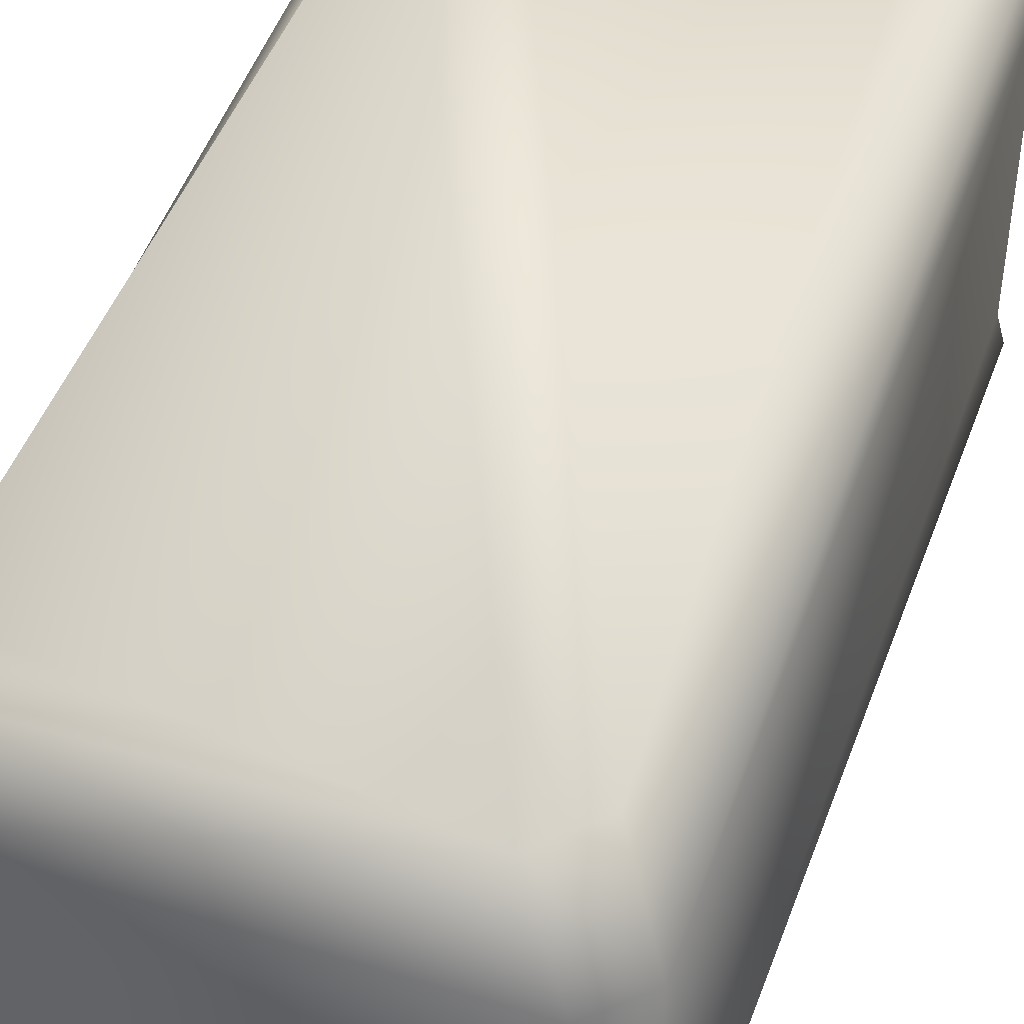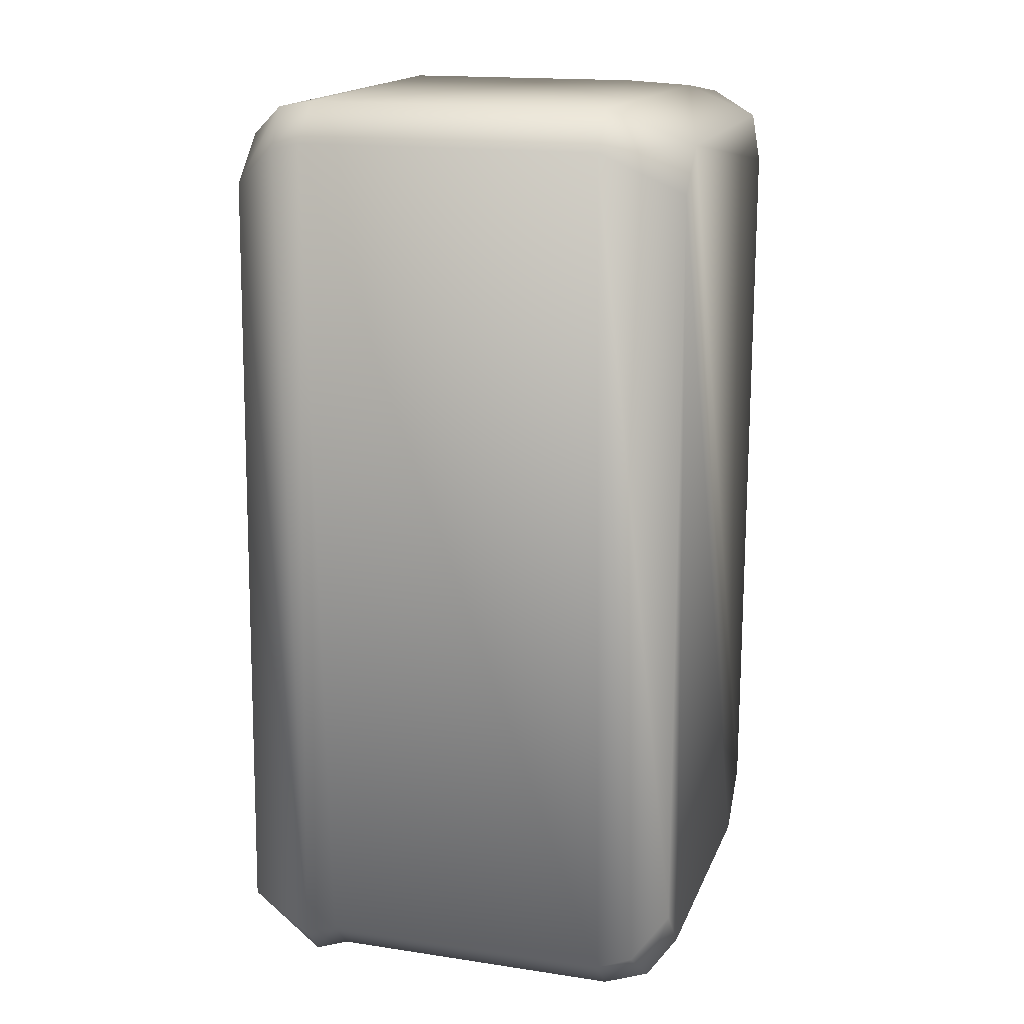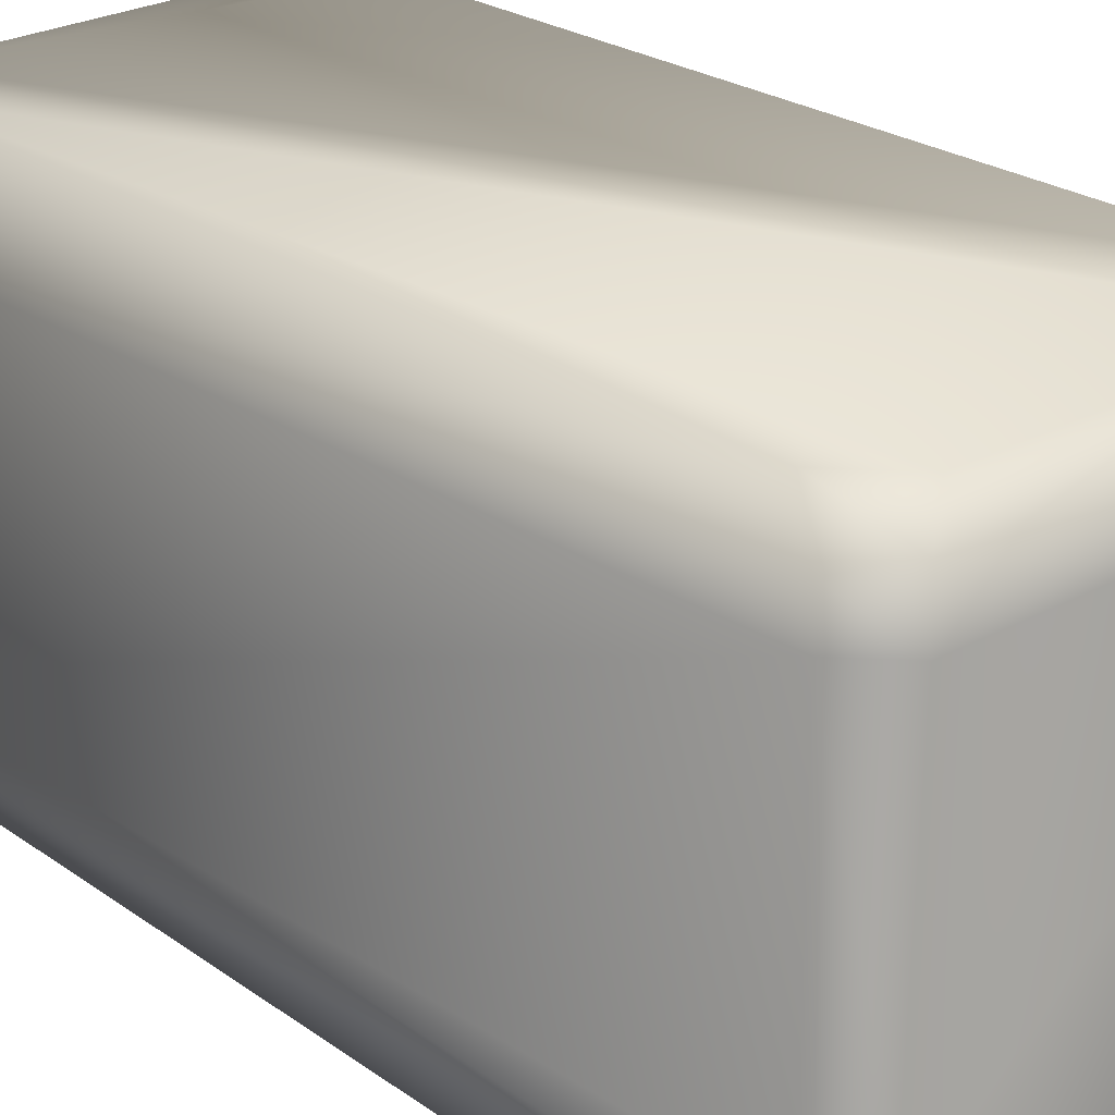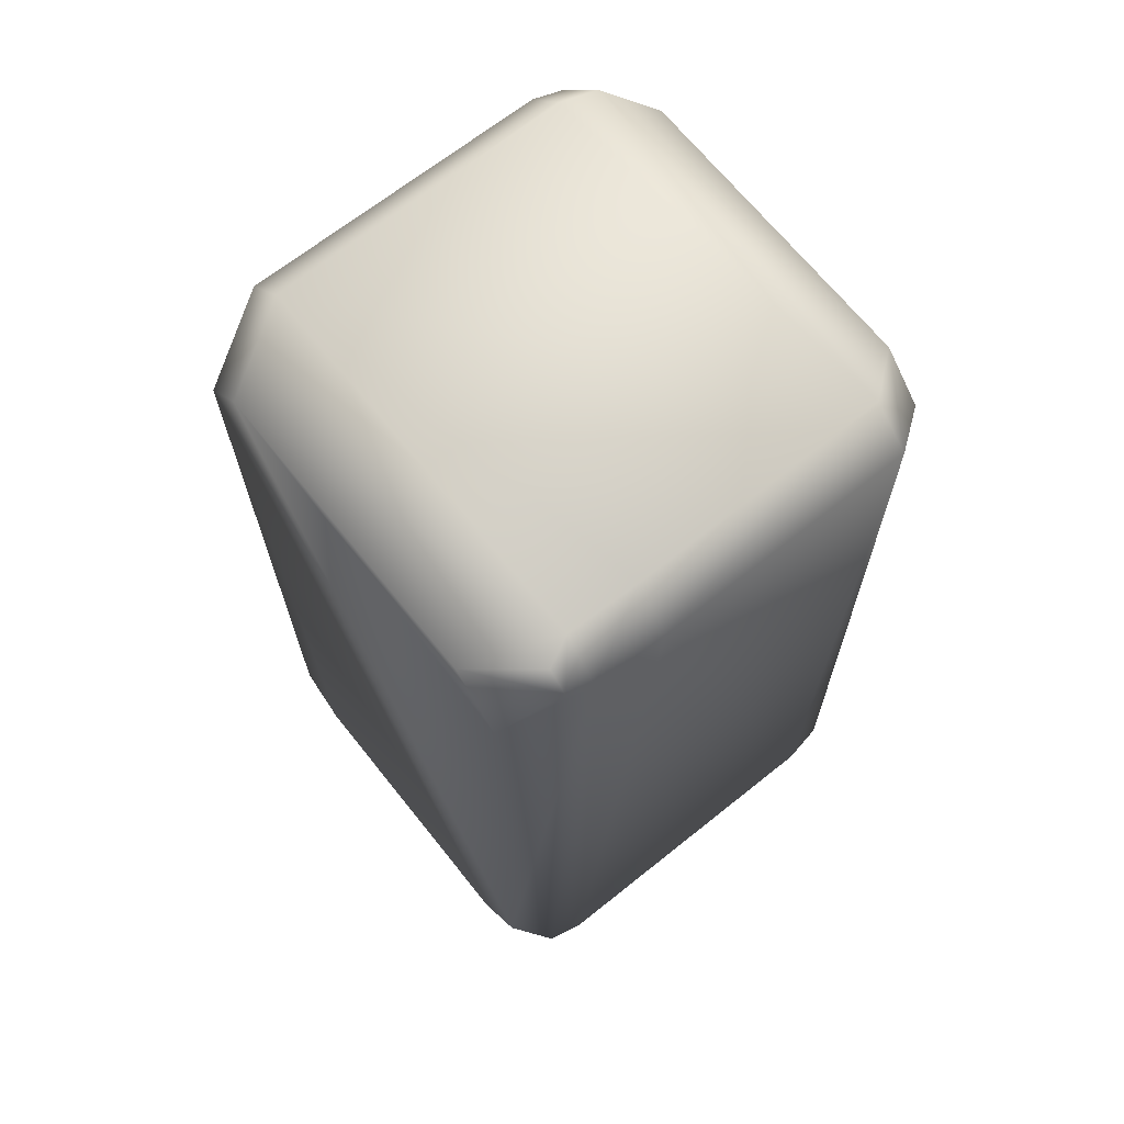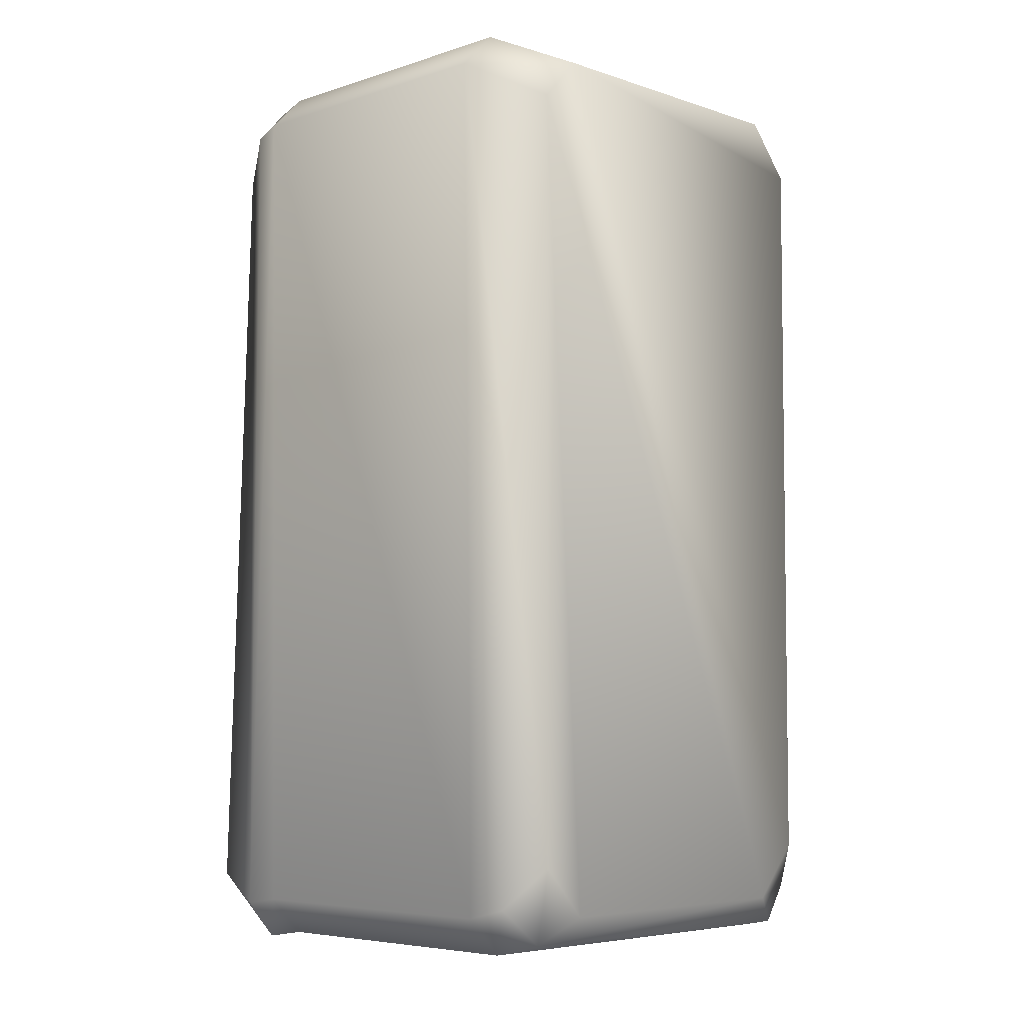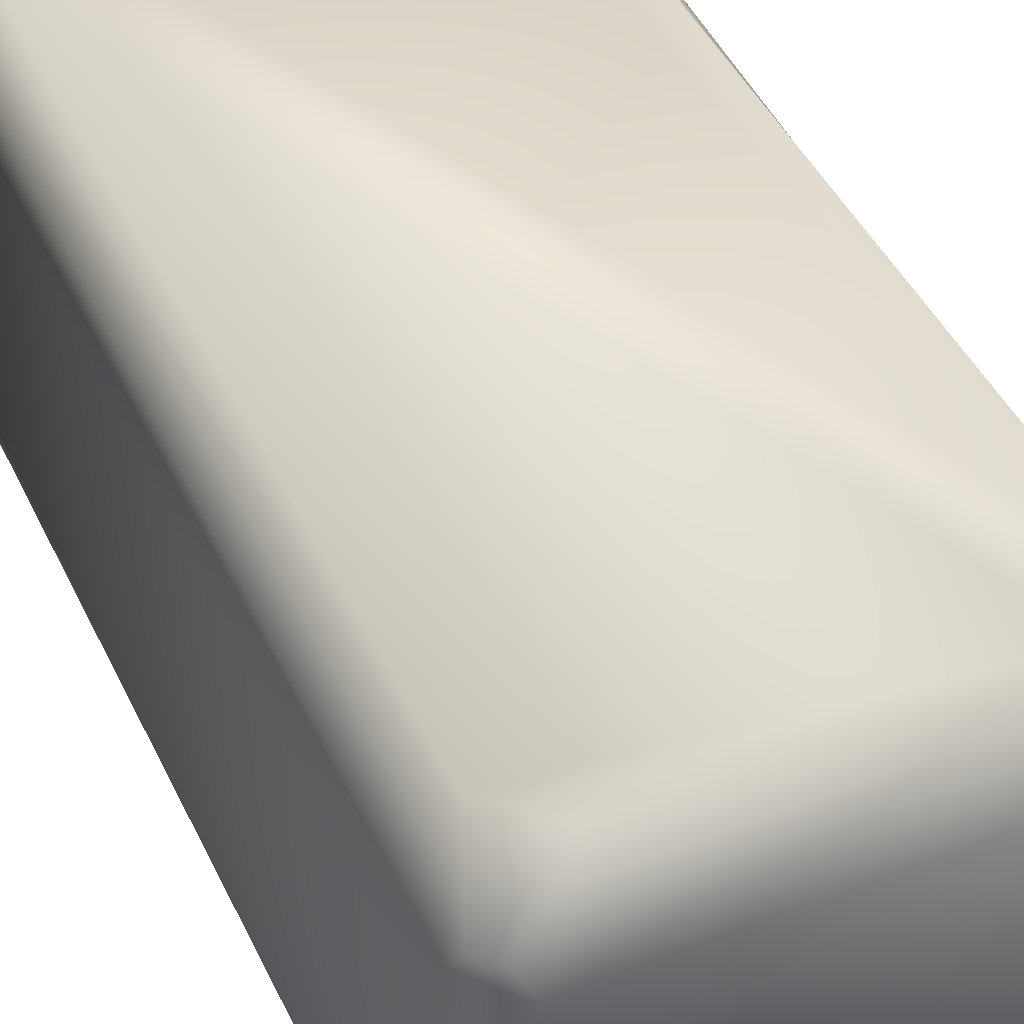
<metadata>
{"format":"obj","ext":"obj","renderer":"f3d","projection":"perspective","resolution":1024,"background":"white","views":[{"elev":46.4,"azim":19.0,"up":"+Y"},{"elev":16.3,"azim":107.0,"up":"+Z"},{"elev":24.6,"azim":137.7,"up":"+Y"},{"elev":68.2,"azim":-128.7,"up":"+Z"},{"elev":-6.0,"azim":133.8,"up":"+Z"},{"elev":45.0,"azim":-24.5,"up":"+Y"}]}
</metadata>
<code>
v  -9.962 0.4397 27.67
v  13.92 0.4397 -25.99
v  12.46 0.4397 24.67
v  9.545 0.4397 27.67
v  -13.02 30.39 24.6
v  -9.953 30.39 28.03
v  9.714 30.39 27.79
v  -12.82 30.39 -23.92
v  -12.75 4.171 30.14
v  12.38 5.681 30.11
v  12.37 25.28 30.12
v  -12.75 20.55 30.1
v  14.8 5.736 27.66
v  14.79 6.755 -27.4
v  14.82 26.05 -27.4
v  14.87 25.38 27.68
v  12.37 6.637 -29.81
v  -12.75 4.939 -29.82
v  -12.75 25.94 -29.83
v  12.37 25.99 -29.85
v  -15.18 4.884 -27.4
v  -15.22 4.055 27.68
v  -15.17 20.68 27.67
v  -15.17 25.86 -27.4
v  -12.55 25.15 29.86
v  12.37 30.39 -24.21
v  12.37 30.39 25
v  14.2 28.24 -26.79
v  -9.662 30.39 -27.4
v  9.409 30.39 -27.4
v  11.67 28.83 -29.12
v  -12.33 28.83 -29.3
v  -14.96 25.27 27.4
v  -14.75 28.25 -26.96
v  -12.75 0.4397 -24.26
v  -12.75 0.4397 24.87
v  -14.75 2.246 -26.95
v  11.31 0.4397 -28.38
v  -9.265 0.4397 -27.54
v  -12.3 2.796 -29.47
v  13.21 4.72 -30.14
v  15.22 4.744 -27.72
v  14.43 3.742 27.21
v  11.89 3.272 29.69
v  -14.57 26.9 28.23
v  -13.38 26.91 29.44
o brick_single
g brick_single
f 1 2 3 4
f 5 6 7 8
f 9 10 11 12
f 13 14 15 16
f 17 18 19 20
f 21 22 23 24
f 7 6 25 11
f 26 27 16 28
f 29 30 31 32
f 33 5 8 34
f 12 11 25
f 16 15 28
f 20 19 32 31
f 24 23 33 34
f 35 36 22 37
f 38 39 40 41
f 3 2 42 43
f 1 4 44 9
f 10 9 44
f 22 21 37
f 45 46 6 5
f 41 42 2 38
f 19 18 21 24
f 29 32 34 8
f 32 19 24 34
f 35 37 40 39
f 18 40 37 21
f 11 10 13 16
f 7 11 16 27
f 3 43 44 4
f 10 44 43 13
f 25 46 45 33
f 9 12 23 22
f 12 25 33 23
f 22 36 1 9
f 14 42 41 17
f 15 14 17 20
f 26 28 31 30
f 28 15 20 31
f 40 18 17 41
f 42 14 13 43
f 33 45 5
f 6 46 25
f 27 26 30 29
f 7 27 29 8
f 36 35 39 38
f 1 36 38 2

</code>
